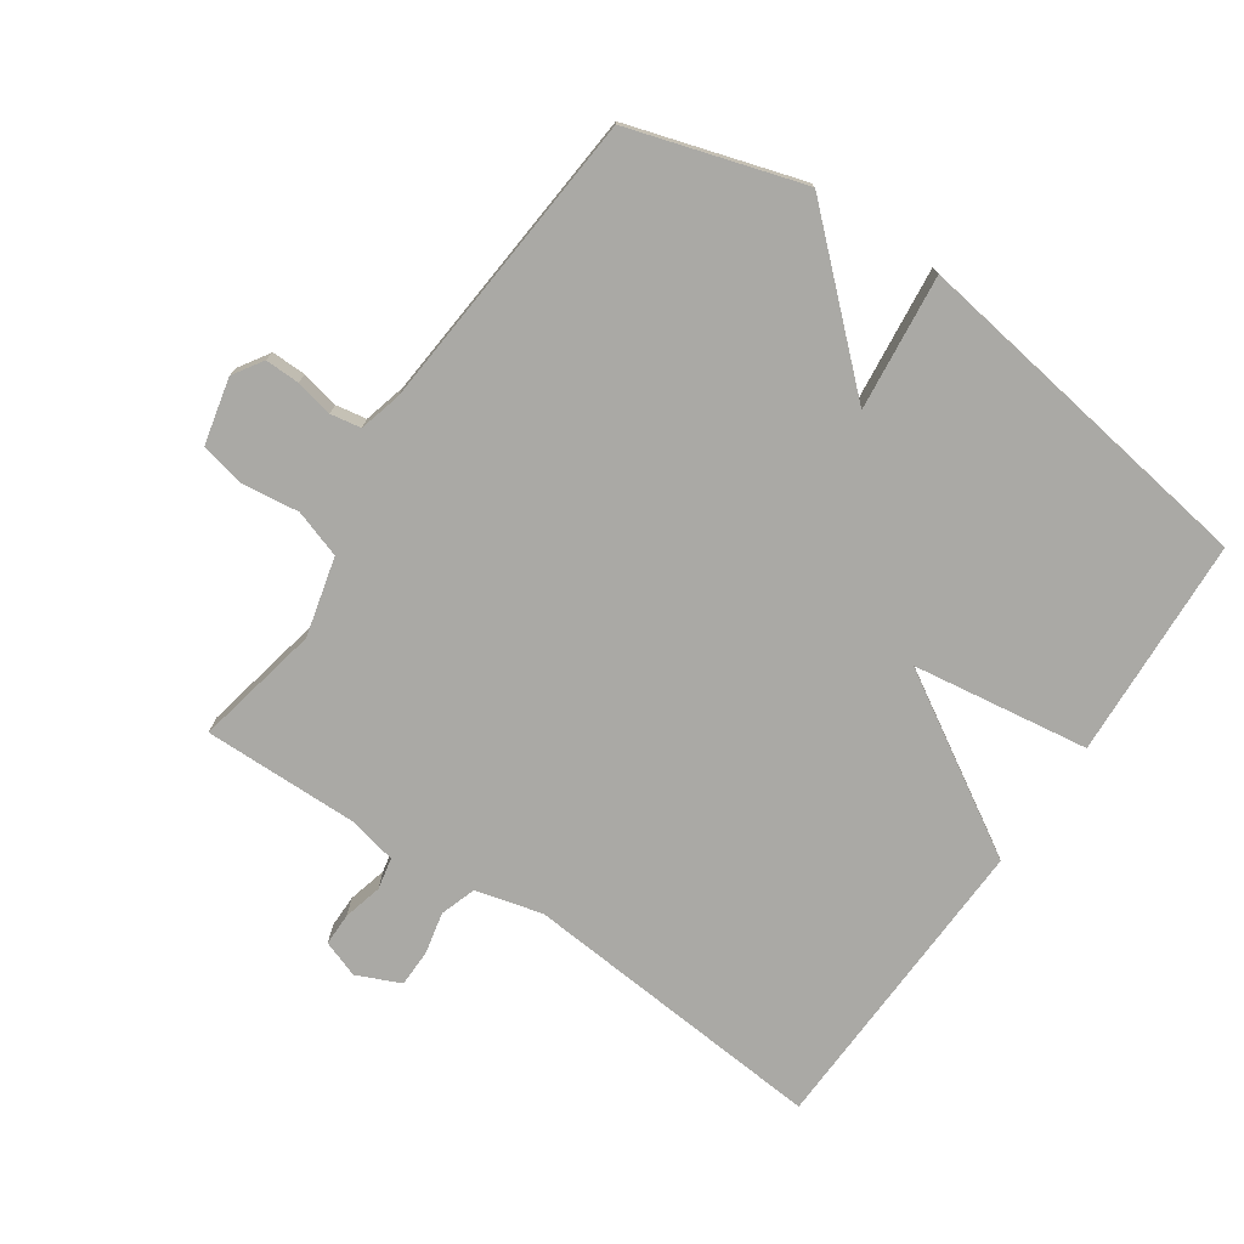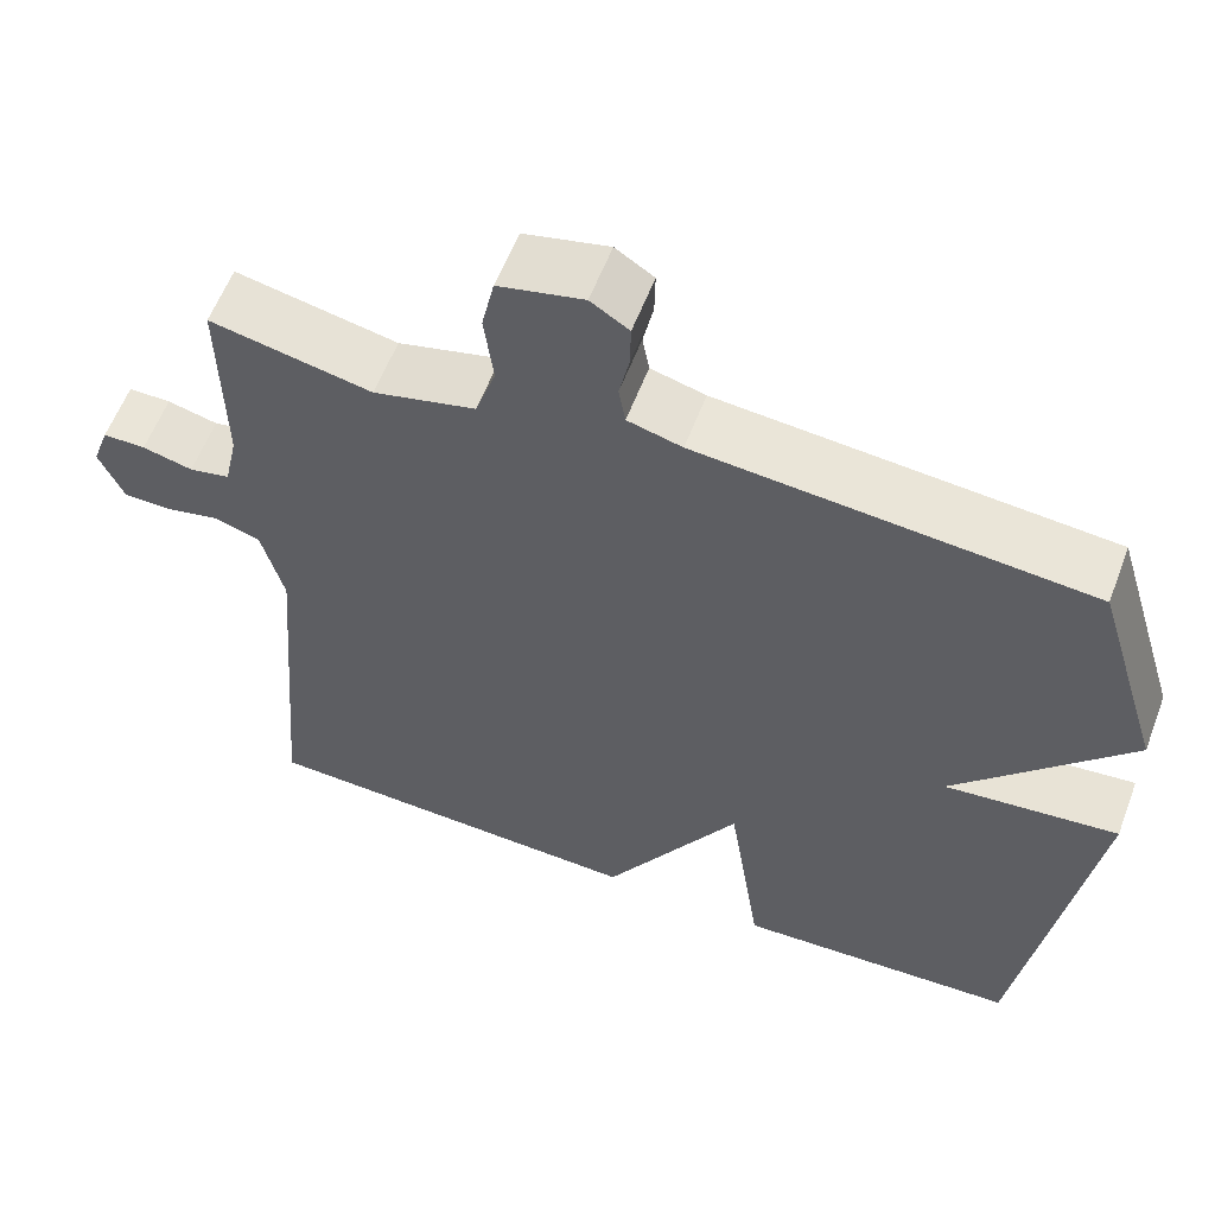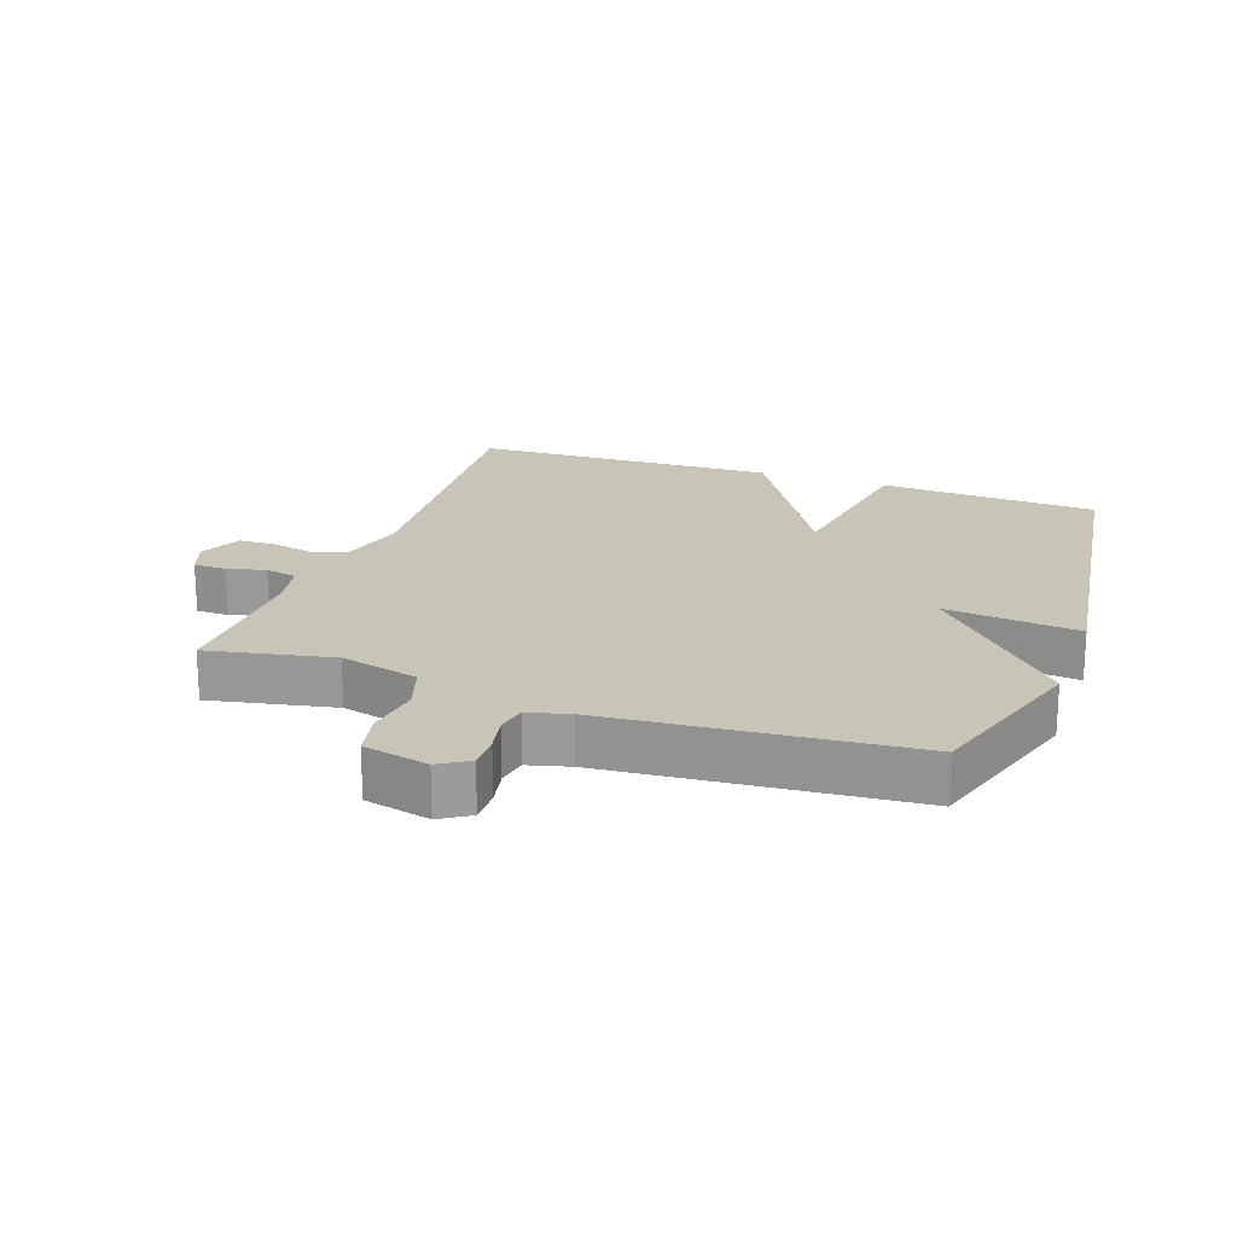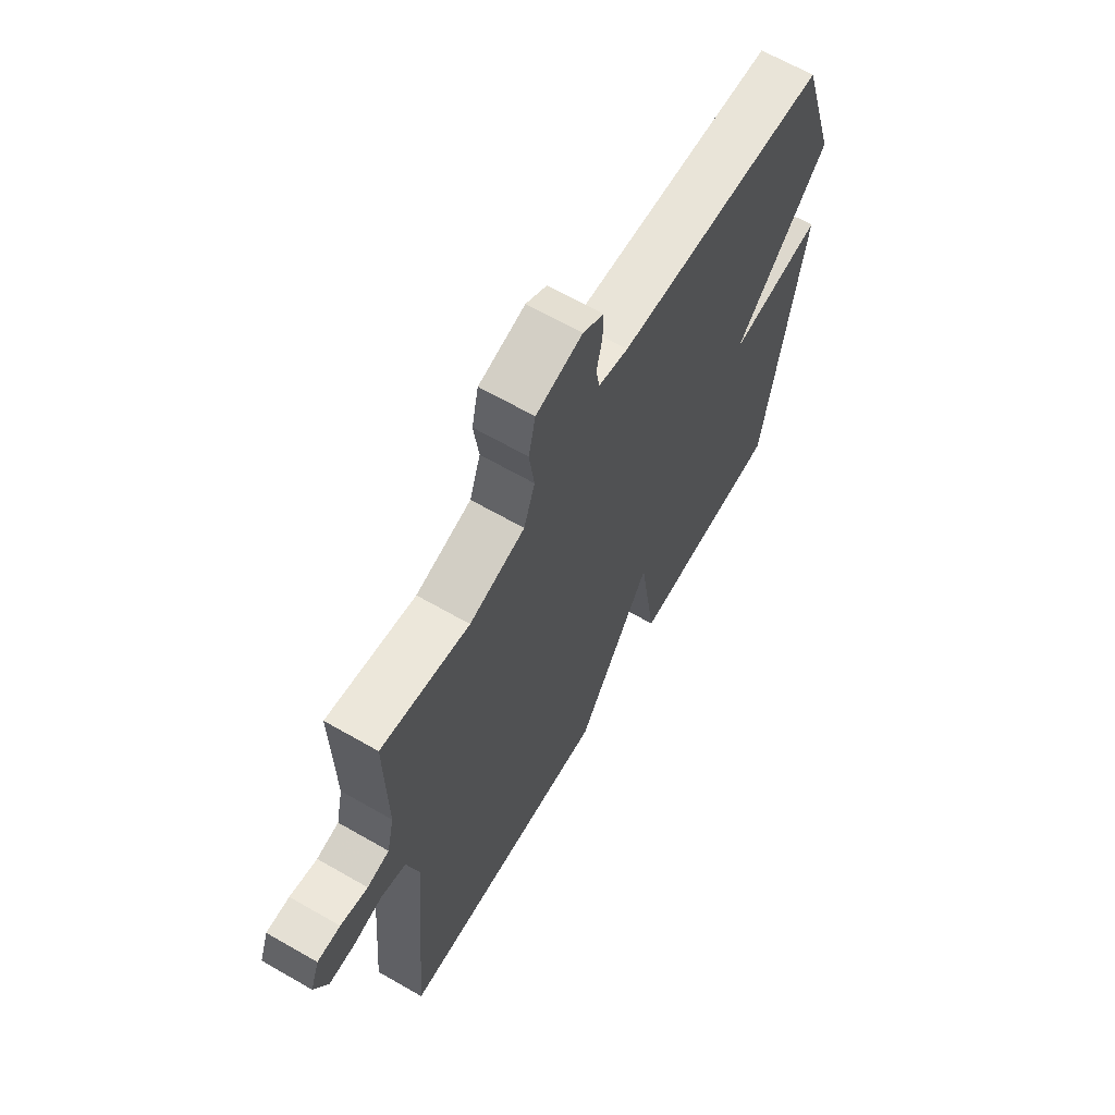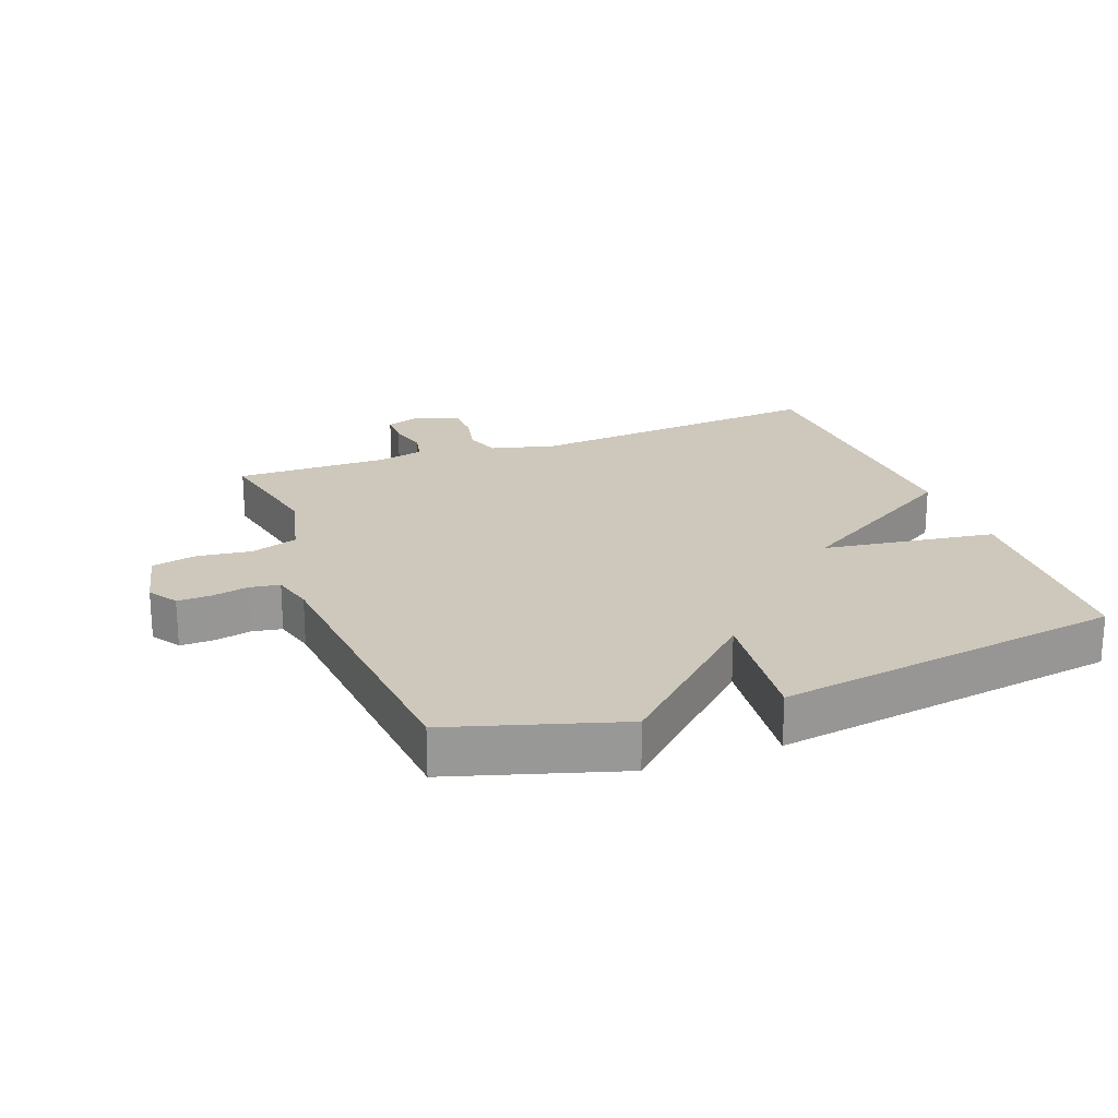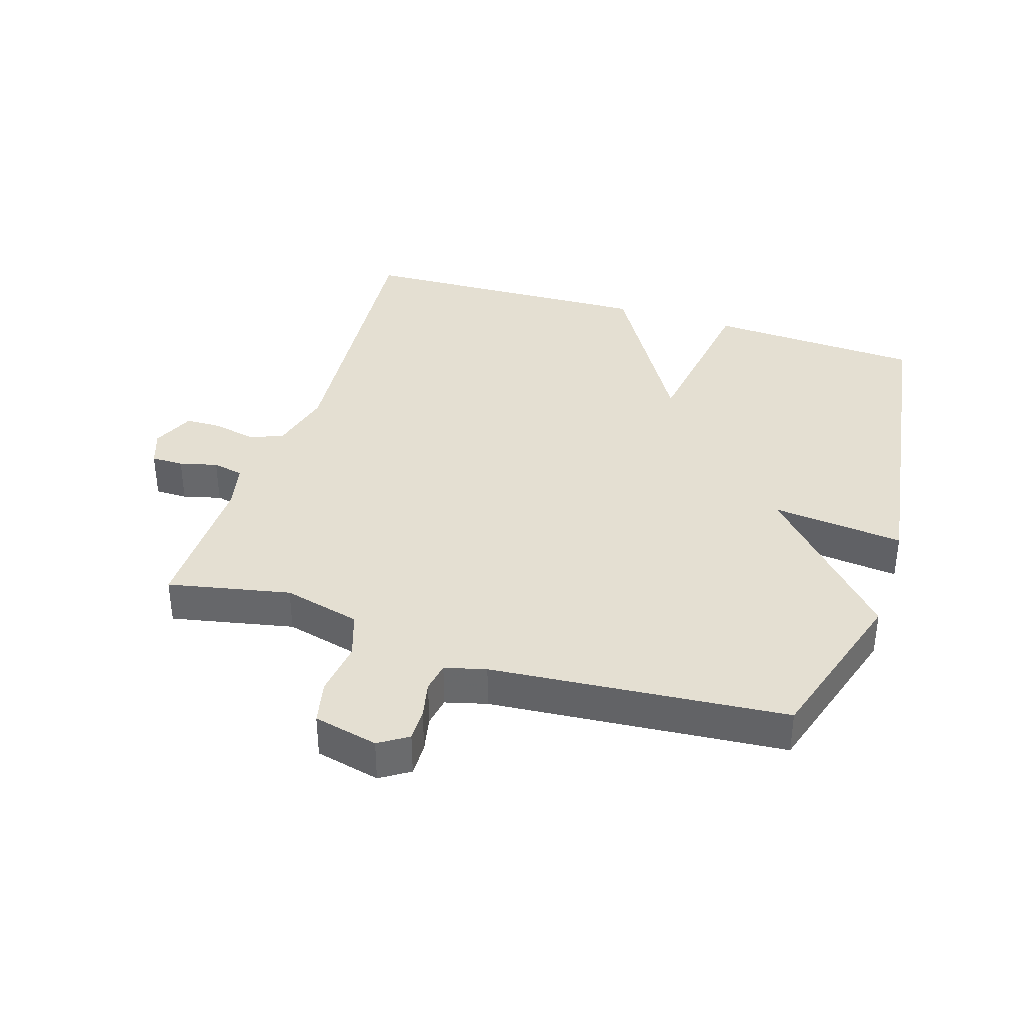
<metadata>
{"format":"obj","ext":"obj","renderer":"f3d","projection":"perspective","resolution":1024,"background":"white","views":[{"elev":-75.3,"azim":55.7,"up":"+Y"},{"elev":58.8,"azim":20.7,"up":"+Z"},{"elev":20.1,"azim":19.7,"up":"+Y"},{"elev":65.8,"azim":-60.0,"up":"+Z"},{"elev":21.9,"azim":69.3,"up":"+Y"},{"elev":37.1,"azim":17.6,"up":"+Y"}]}
</metadata>
<code>
v 0.5 0.07 0.5
v 0.58 0.07 0.239
v 0.375 0.07 0.017
v 0.58 0.07 0.039
v 0.5 0.07 -0.5
v 0.166 0.07 -0.517
v 0.127 0.07 -0.249
v -0.034 0.07 -0.517
v -0.5 0.07 -0.5
v -0.461 0.07 -0.032
v -0.487 0.07 0.069
v -0.541 0.07 0.087
v -0.605 0.07 0.073
v -0.661 0.07 0.074
v -0.69 0.07 0.14
v -0.67 0.07 0.196
v -0.62 0.07 0.196
v -0.561 0.07 0.181
v -0.513 0.07 0.191
v -0.497 0.07 0.264
v -0.5 0.07 0.5
v -0.31 0.07 0.461
v -0.19 0.07 0.491
v -0.166 0.07 0.563
v -0.177 0.07 0.648
v -0.162 0.07 0.717
v -0.062 0.07 0.74
v -0.017 0.07 0.711
v -0.018 0.07 0.659
v -0.03 0.07 0.602
v -0.022 0.07 0.556
v 0.042 0.07 0.539
v 0.5 0 0.5
v 0.58 0 0.239
v 0.375 0 0.017
v 0.58 0 0.039
v 0.5 0 -0.5
v 0.166 0 -0.517
v 0.127 0 -0.249
v -0.034 0 -0.517
v -0.5 0 -0.5
v -0.461 0 -0.032
v -0.487 0 0.069
v -0.541 0 0.087
v -0.605 0 0.073
v -0.661 0 0.074
v -0.69 0 0.14
v -0.67 0 0.196
v -0.62 0 0.196
v -0.561 0 0.181
v -0.513 0 0.191
v -0.497 0 0.264
v -0.5 0 0.5
v -0.31 0 0.461
v -0.19 0 0.491
v -0.166 0 0.563
v -0.177 0 0.648
v -0.162 0 0.717
v -0.062 0 0.74
v -0.017 0 0.711
v -0.018 0 0.659
v -0.03 0 0.602
v -0.022 0 0.556
v 0.042 0 0.539
f 28 29 30
f 27 28 30
f 26 27 30
f 25 26 30
f 24 25 30
f 23 24 30 31
f 20 21 22
f 19 20 22 23
f 16 17 18
f 15 16 18
f 14 15 18
f 13 14 18
f 12 13 18
f 11 12 18 19
f 23 31 32
f 19 23 32
f 11 19 32
f 10 11 32
f 5 6 7
f 4 5 7
f 3 4 7
f 2 3 7
f 1 2 7
f 32 1 7
f 10 32 7
f 9 10 7
f 7 8 9
f 62 61 60
f 62 60 59
f 62 59 58
f 62 58 57
f 62 57 56
f 63 62 56 55
f 54 53 52
f 55 54 52 51
f 50 49 48
f 50 48 47
f 50 47 46
f 50 46 45
f 50 45 44
f 51 50 44 43
f 64 63 55
f 64 55 51
f 64 51 43
f 64 43 42
f 39 38 37
f 39 37 36
f 39 36 35
f 39 35 34
f 39 34 33
f 39 33 64
f 39 64 42
f 39 42 41
f 41 40 39
f 1 33 34 2
f 2 34 35 3
f 3 35 36 4
f 4 36 37 5
f 5 37 38 6
f 6 38 39 7
f 7 39 40 8
f 8 40 41 9
f 9 41 42 10
f 10 42 43 11
f 11 43 44 12
f 12 44 45 13
f 13 45 46 14
f 14 46 47 15
f 15 47 48 16
f 16 48 49 17
f 17 49 50 18
f 18 50 51 19
f 19 51 52 20
f 20 52 53 21
f 21 53 54 22
f 22 54 55 23
f 23 55 56 24
f 24 56 57 25
f 25 57 58 26
f 26 58 59 27
f 27 59 60 28
f 28 60 61 29
f 29 61 62 30
f 30 62 63 31
f 31 63 64 32
f 32 64 33 1

</code>
